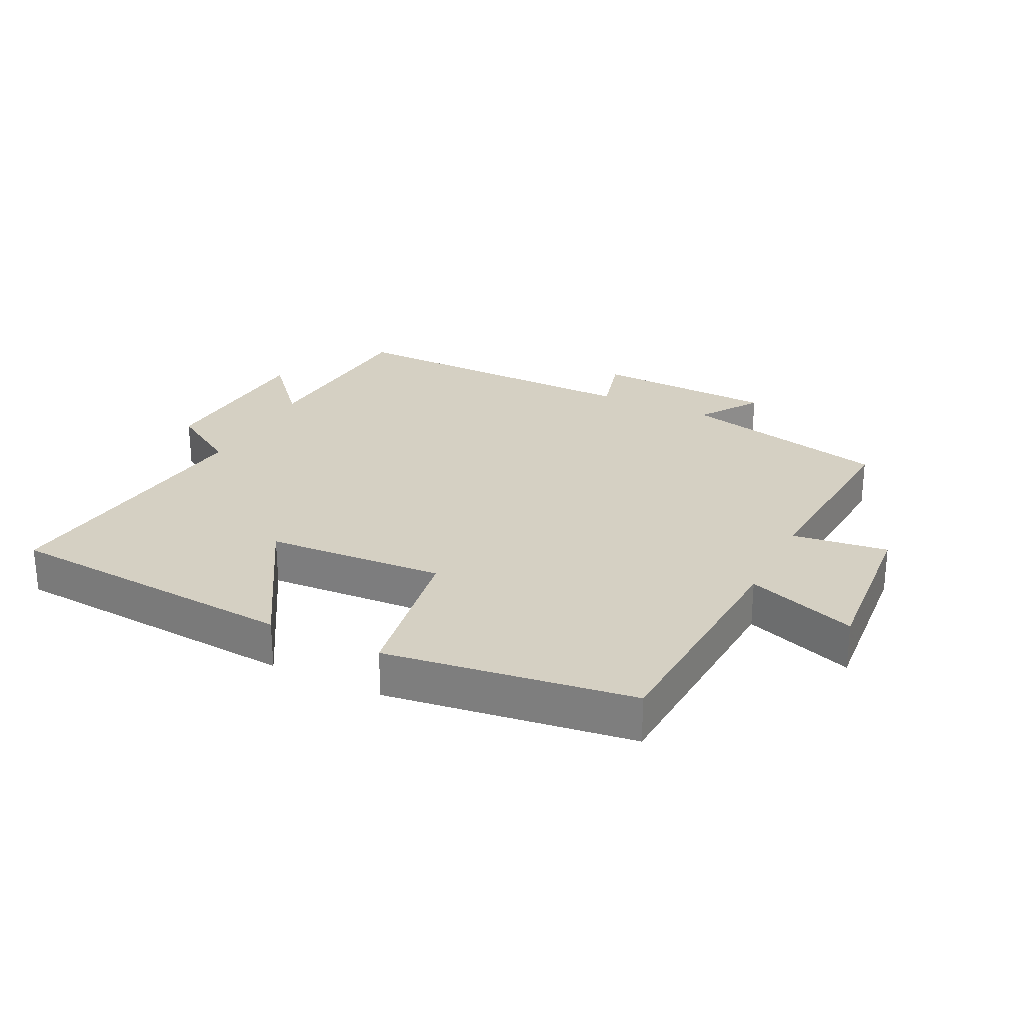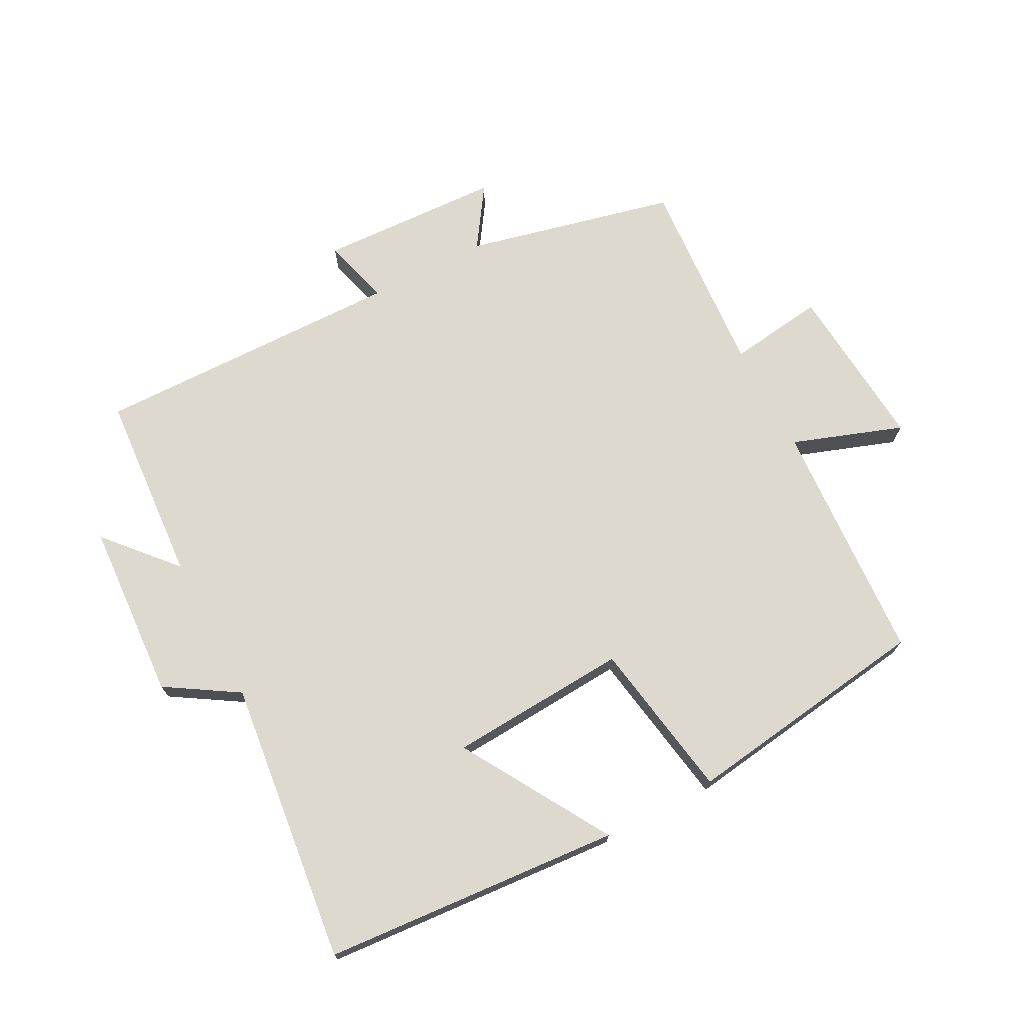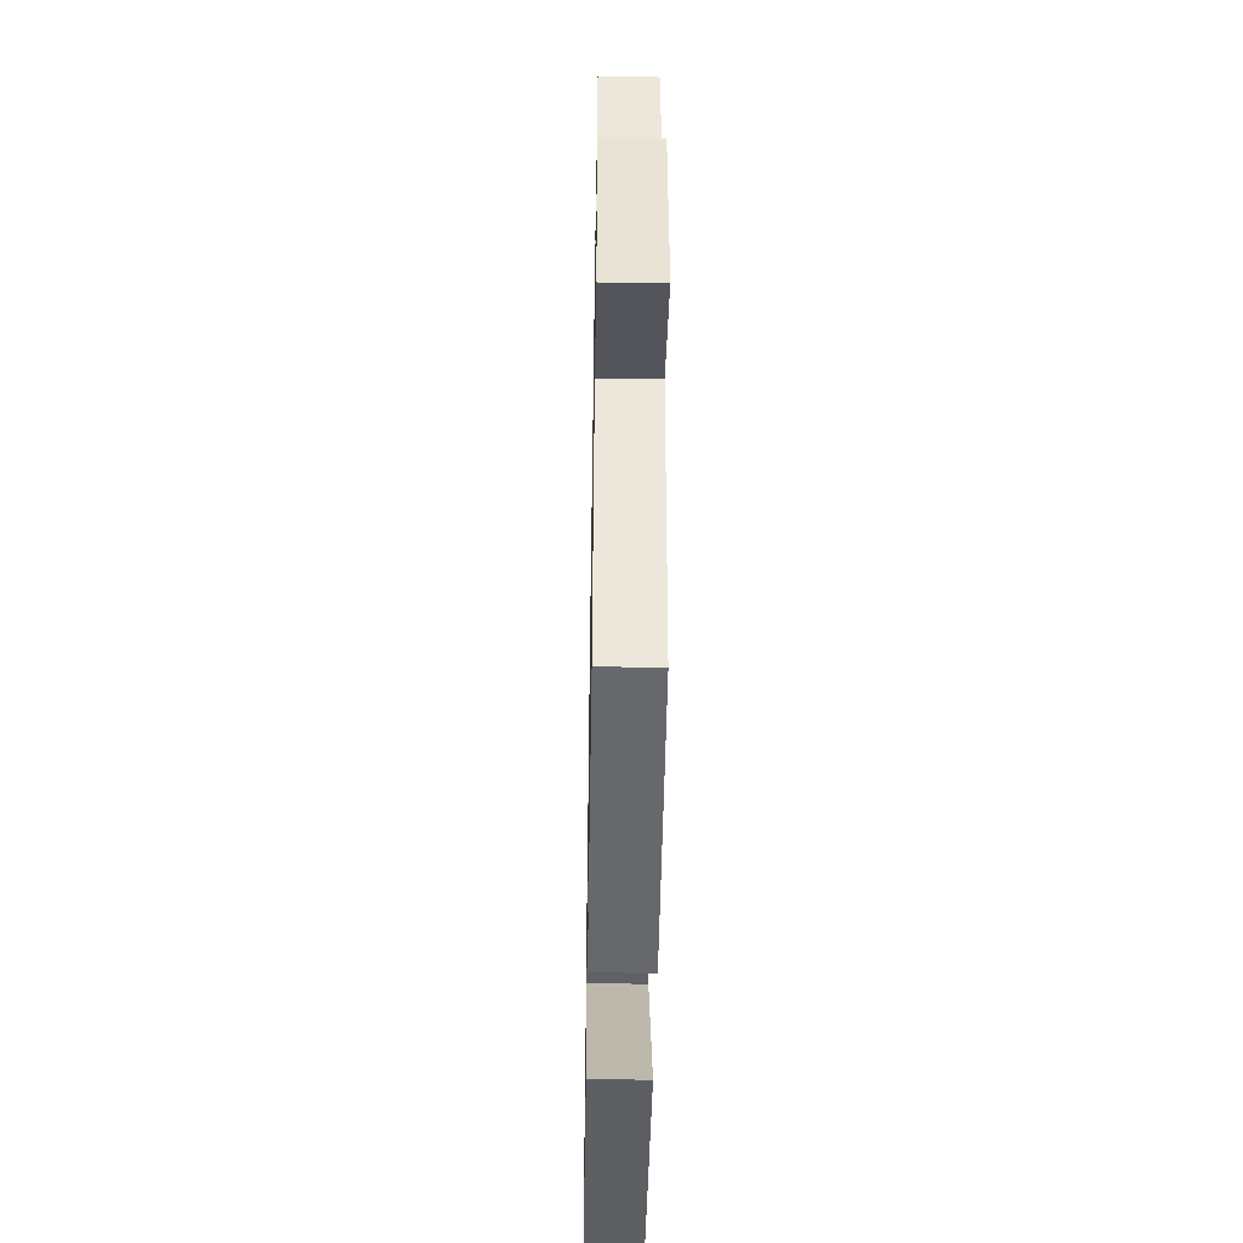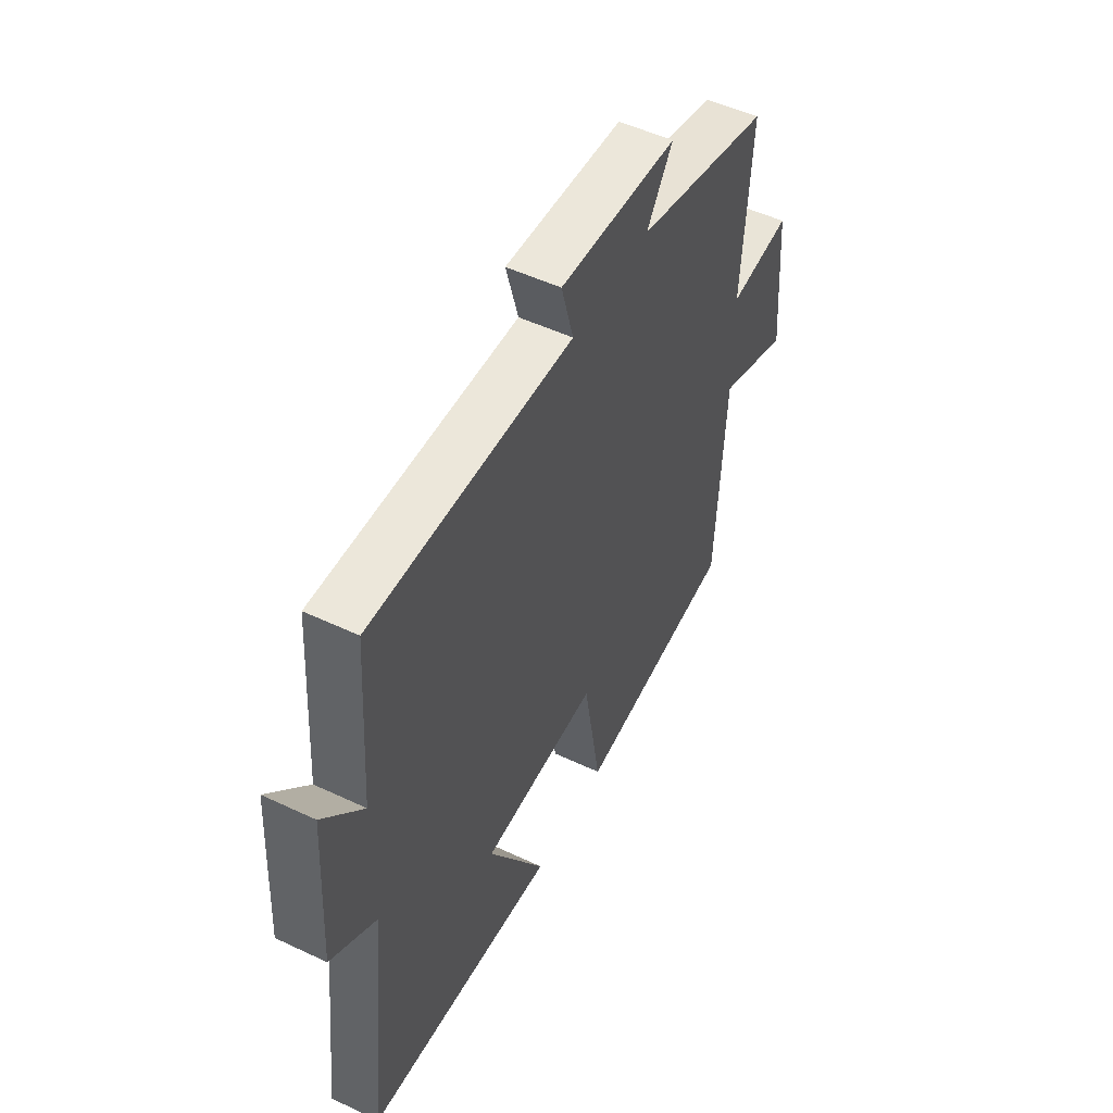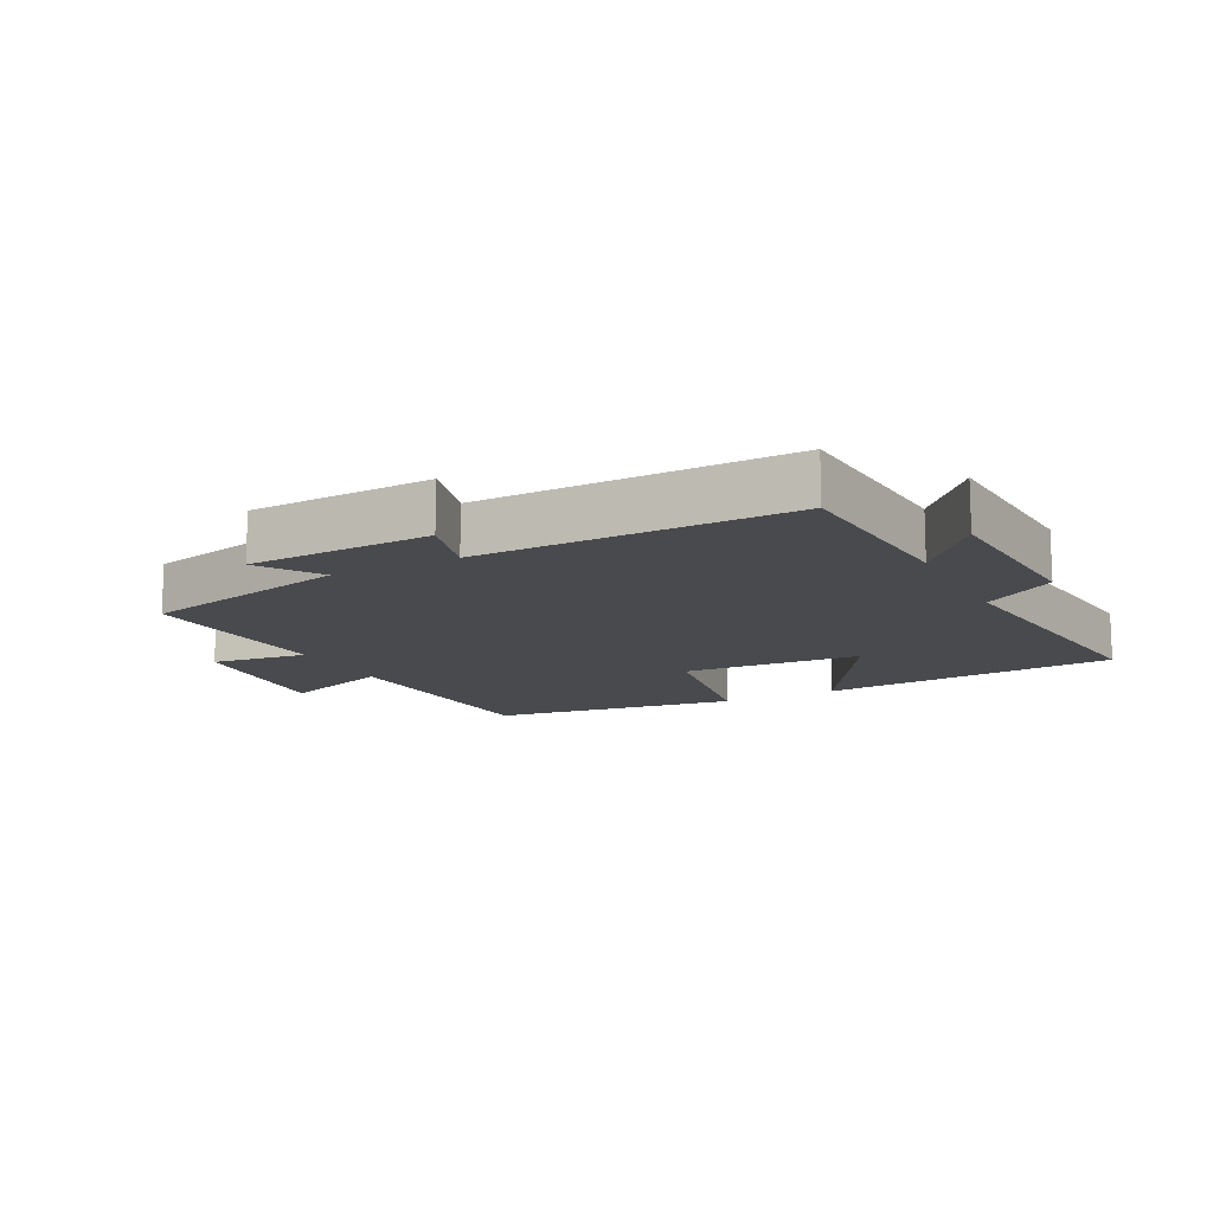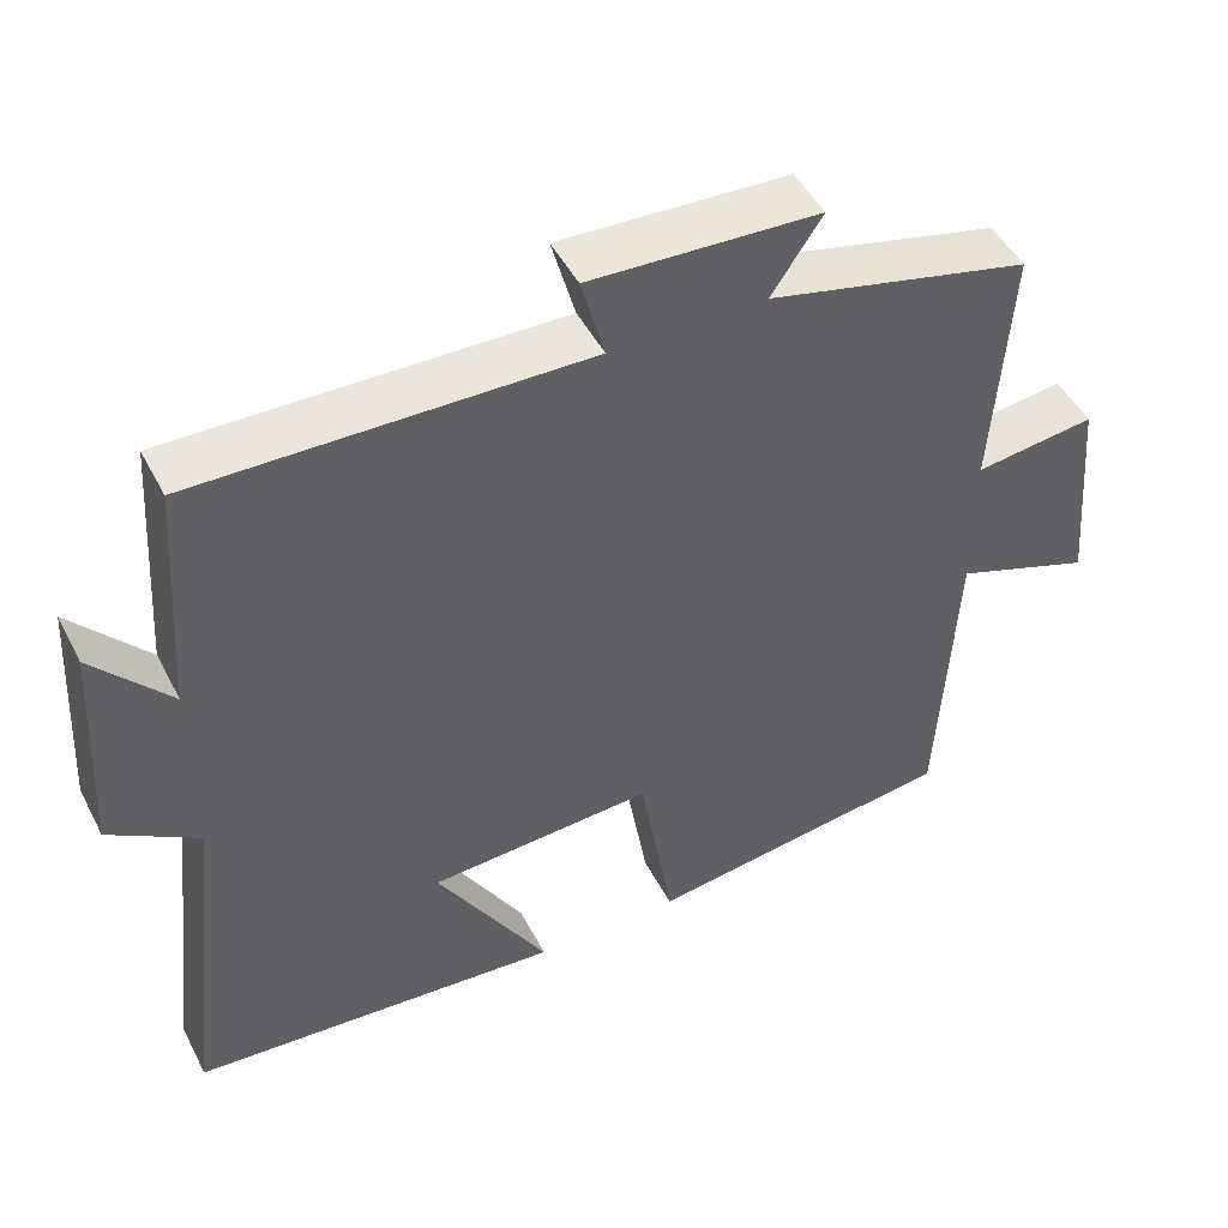
<metadata>
{"format":"obj","ext":"obj","renderer":"f3d","projection":"perspective","resolution":1024,"background":"white","views":[{"elev":26.3,"azim":-153.5,"up":"+Y"},{"elev":71.8,"azim":152.4,"up":"+Y"},{"elev":-44.4,"azim":-91.0,"up":"+Z"},{"elev":51.2,"azim":117.2,"up":"+Z"},{"elev":-13.3,"azim":27.3,"up":"+Y"},{"elev":47.5,"azim":153.6,"up":"+Z"}]}
</metadata>
<code>
v 0.55 0.07 -0.466
v 0.088 0.07 -0.5
v 0.226 0.07 -0.271
v -0.052 0.07 -0.253
v -0.094 0.07 -0.5
v -0.479 0.07 -0.445
v -0.5 0.07 -0.067
v -0.671 0.07 -0.127
v -0.649 0.07 0.133
v -0.5 0.07 0.113
v -0.521 0.07 0.424
v -0.195 0.07 0.5
v -0.258 0.07 0.594
v 0.026 0.07 0.606
v -0.003 0.07 0.5
v 0.48 0.07 0.507
v 0.5 0.07 0.211
v 0.595 0.07 0.318
v 0.611 0.07 0.042
v 0.5 0.07 -0.027
v 0.55 0 -0.466
v 0.088 0 -0.5
v 0.226 0 -0.271
v -0.052 0 -0.253
v -0.094 0 -0.5
v -0.479 0 -0.445
v -0.5 0 -0.067
v -0.671 0 -0.127
v -0.649 0 0.133
v -0.5 0 0.113
v -0.521 0 0.424
v -0.195 0 0.5
v -0.258 0 0.594
v 0.026 0 0.606
v -0.003 0 0.5
v 0.48 0 0.507
v 0.5 0 0.211
v 0.595 0 0.318
v 0.611 0 0.042
v 0.5 0 -0.027
f 17 18 19 20
f 15 16 17 20
f 15 20 1
f 12 13 14 15
f 10 11 12 15
f 7 8 9 10
f 4 5 6 7
f 3 4 7 10
f 1 2 3
f 15 1 3
f 3 10 15
f 40 39 38 37
f 40 37 36 35
f 21 40 35
f 35 34 33 32
f 35 32 31 30
f 30 29 28 27
f 27 26 25 24
f 30 27 24 23
f 23 22 21
f 23 21 35
f 35 30 23
f 1 21 22 2
f 2 22 23 3
f 3 23 24 4
f 4 24 25 5
f 5 25 26 6
f 6 26 27 7
f 7 27 28 8
f 8 28 29 9
f 9 29 30 10
f 10 30 31 11
f 11 31 32 12
f 12 32 33 13
f 13 33 34 14
f 14 34 35 15
f 15 35 36 16
f 16 36 37 17
f 17 37 38 18
f 18 38 39 19
f 19 39 40 20
f 20 40 21 1

</code>
